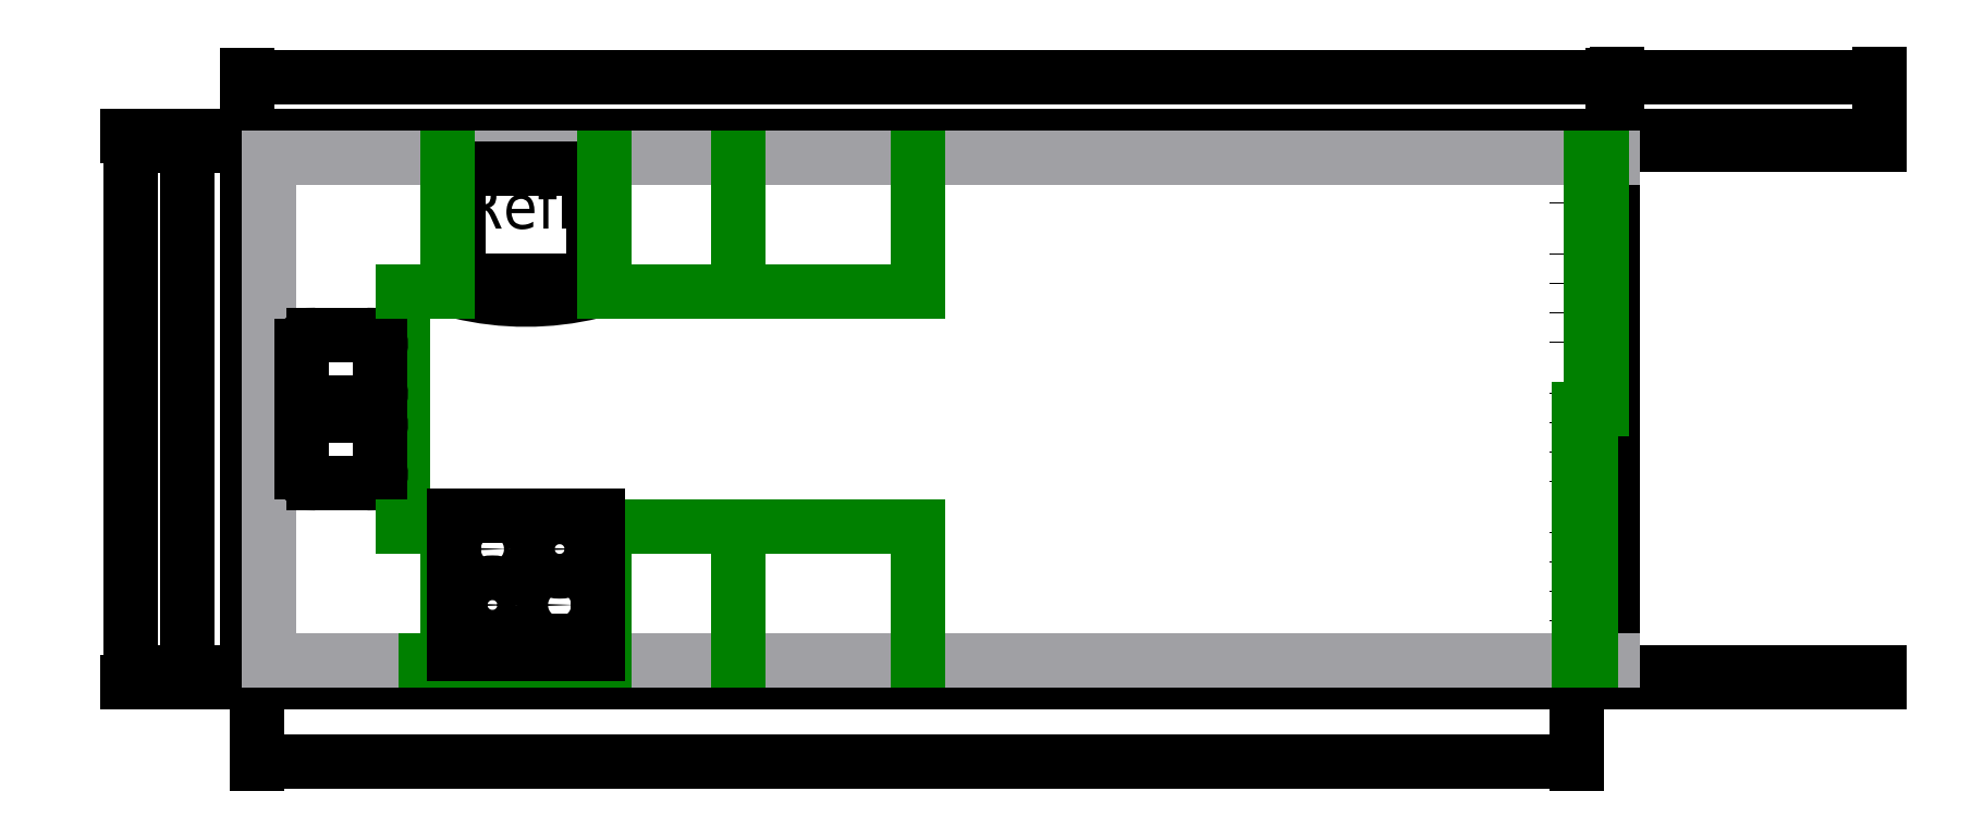
<metadata>
{"format":"dxf","ext":"dxf","renderer":"ezdxf+matplotlib","layout":"modelspace","background":"white","min_lineweight":24,"dpi":150}
</metadata>
<code>
0
SECTION
2
ENTITIES
0
LINE
8
0
10
20.94
20
29.38
11
630.5
21
29.38
0
LINE
8
0
10
20.94
20
29.38
11
20.94
21
273.2
0
LINE
8
0
10
630.5
20
29.38
11
630.5
21
273.2
0
LINE
8
0
10
20.94
20
273.2
11
630.5
21
273.2
0
LINE
8
0
10
25.34
20
268.8
11
630.5
21
268.8
0
LINE
8
0
10
25.34
20
33.77
11
630.5
21
33.77
0
LINE
8
0
10
25.34
20
33.77
11
25.34
21
268.8
0
LINE
8
0
10
632.5
20
273.2
11
749.5
21
273.2
0
LINE
8
0
10
632.5
20
269.2
11
749.5
21
269.2
0
LINE
8
0
10
632.5
20
29.38
11
749.5
21
29.38
0
LINE
8
0
10
632.5
20
33.38
11
749.5
21
33.38
0
LINE
8
0
10
749.5
20
273.2
11
749.5
21
269.2
0
LINE
8
0
10
632.5
20
273.2
11
632.5
21
269.2
0
LINE
8
0
10
749.5
20
29.38
11
749.5
21
33.38
0
DIMENSION
8
dimension
2
*D1
10
630.5
20
299.5
30
0
11
325.7
21
305.4
31
0
70
32
71
5
3
Standard
53
0
210
0
220
0
230
1
13
20.94
23
273.2
33
0
14
630.5
24
273.2
34
0
0
DIMENSION
8
dimension
2
*D2
10
749.5
20
299.7
30
0
11
691
21
305.6
31
0
70
32
71
5
3
Standard
53
0
210
0
220
0
230
1
13
632.5
23
273.2
33
0
14
749.5
24
273.2
34
0
0
DIMENSION
8
dimension
2
*D3
10
-31.28
20
273.2
30
0
11
-37.16
21
151.3
31
0
70
32
71
5
3
Standard
53
0
210
0
220
0
230
1
13
20.94
23
29.38
33
0
14
20.94
24
273.2
34
0
50
90
0
DIMENSION
8
dimension
2
*D4
10
614.5
20
-6.104
30
0
11
319.9
21
-0.2285
31
0
70
32
71
5
3
Standard
53
0
210
0
220
0
230
1
13
25.34
23
33.77
33
0
14
614.5
24
33.77
34
0
0
DIMENSION
8
dimension
2
*D5
10
-5.859
20
268.8
30
0
11
-11.73
21
151.3
31
0
70
32
71
5
3
Standard
53
0
210
0
220
0
230
1
13
25.34
23
33.77
33
0
14
25.34
24
268.8
34
0
50
90
0
LINE
8
0
10
614.5
20
33.77
11
614.5
21
268.8
0
LINE
8
walls
10
30.34
20
263.8
11
630.5
21
263.8
0
LINE
8
walls
10
30.34
20
38.77
11
630.5
21
38.77
0
LINE
8
walls
10
30.34
20
38.77
11
30.34
21
263.8
0
LINE
8
cabinates
10
170.3
20
38.77
11
100.3
21
38.77
0
LINE
8
cabinates
10
240.3
20
203.8
11
240.3
21
263.8
0
LINE
8
cabinates
10
240.3
20
98.78
11
240.3
21
38.77
0
LINE
8
cabinates
10
90.34
20
98.78
11
90.34
21
203.8
0
INSERT
8
fixtures
2
sink
10
45.34
20
179.3
30
0
41
1
42
1
43
0
50
0
70
1
71
1
44
0
45
0
0
LINE
8
cabinates
10
90.34
20
203.8
11
110.3
21
203.8
0
LINE
8
cabinates
10
180.3
20
203.8
11
240.3
21
203.8
0
INSERT
8
fixtures
2
refer
10
175.3
20
258.8
30
0
41
1
42
1
43
0
50
0
70
1
71
1
44
0
45
0
0
LINE
8
cabinates
10
180.3
20
203.8
11
180.3
21
263.8
0
LINE
8
cabinates
10
110.3
20
203.8
11
110.3
21
263.8
0
LINE
8
cabinates
10
180.3
20
98.78
11
180.3
21
38.77
0
LINE
8
cabinates
10
110.3
20
98.78
11
110.3
21
38.77
0
LINE
8
cabinates
10
100.3
20
98.78
11
110.3
21
98.78
0
LINE
8
cabinates
10
90.34
20
98.78
11
110.3
21
98.78
0
LINE
8
cabinates
10
180.3
20
98.78
11
240.3
21
98.78
0
INSERT
8
fixtures
2
stove
10
113.3
20
41.77
30
0
41
1
42
1
43
0
50
0
70
1
71
1
44
0
45
0
0
LINE
8
cabinates
10
320.3
20
203.8
11
320.3
21
263.8
0
LINE
8
cabinates
10
240.3
20
203.8
11
320.3
21
203.8
0
LINE
8
cabinates
10
320.3
20
98.78
11
320.3
21
38.77
0
LINE
8
cabinates
10
240.3
20
98.78
11
320.3
21
98.78
0
LINE
8
doors
10
620.5
20
263.8
11
625.5
21
263.8
0
LINE
8
doors
10
625.5
20
263.8
11
625.5
21
151.3
0
LINE
8
doors
10
625.5
20
151.3
11
620.5
21
151.3
0
LINE
8
doors
10
620.5
20
151.3
11
620.5
21
263.8
0
LINE
8
doors
10
620.5
20
151.3
11
615.5
21
151.3
0
LINE
8
doors
10
615.5
20
151.3
11
615.5
21
38.77
0
LINE
8
doors
10
615.5
20
38.77
11
620.5
21
38.77
0
LINE
8
doors
10
620.5
20
38.77
11
620.5
21
151.3
0
ENDSEC
0
EOF

</code>
